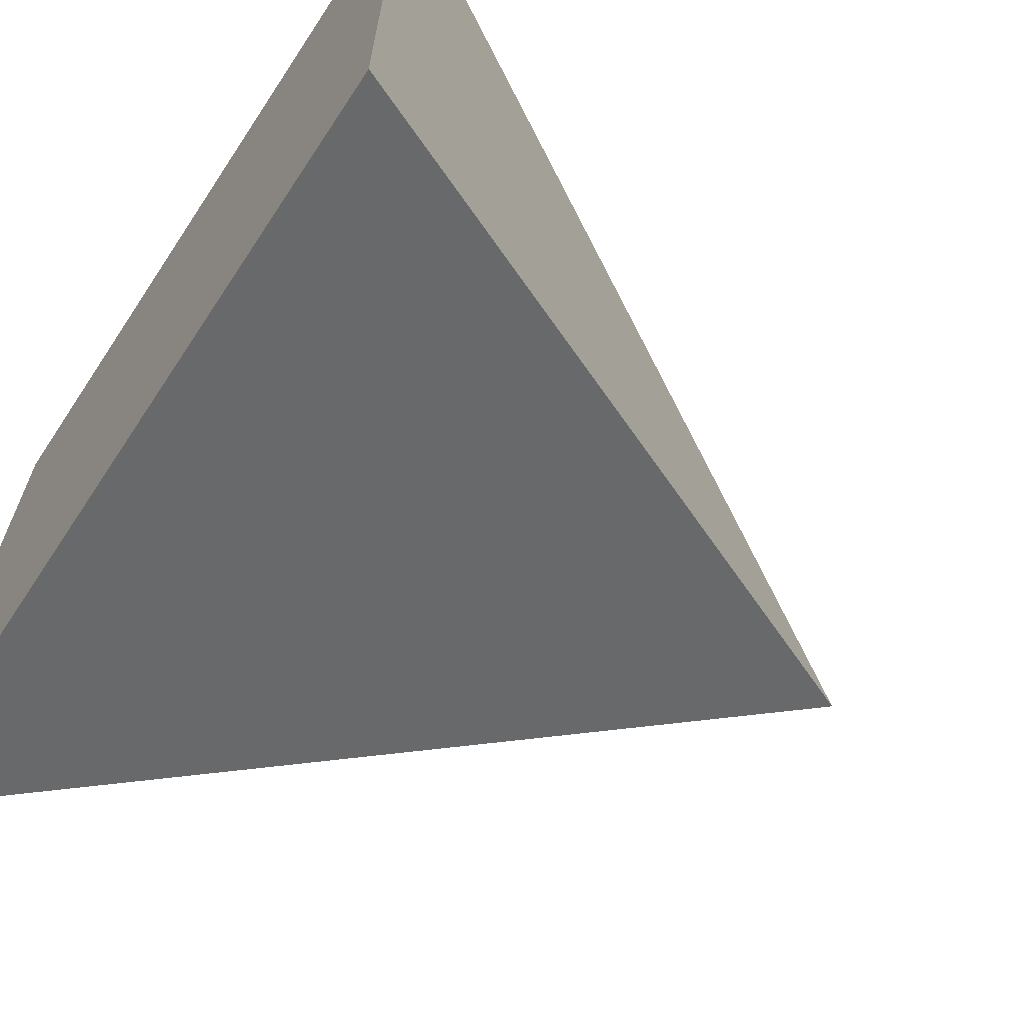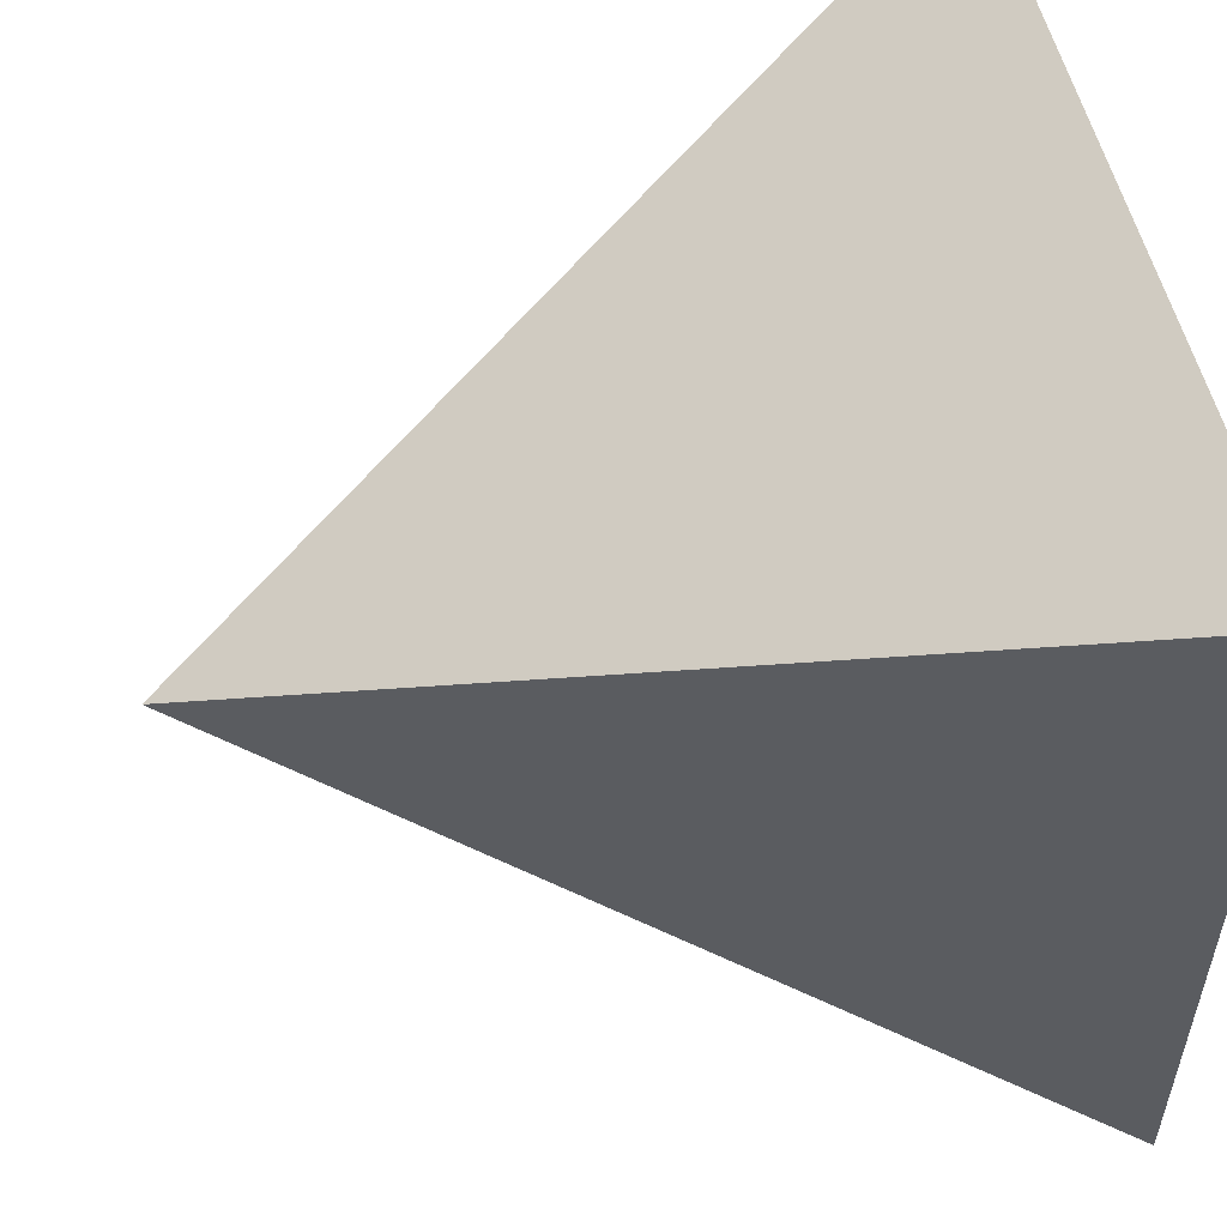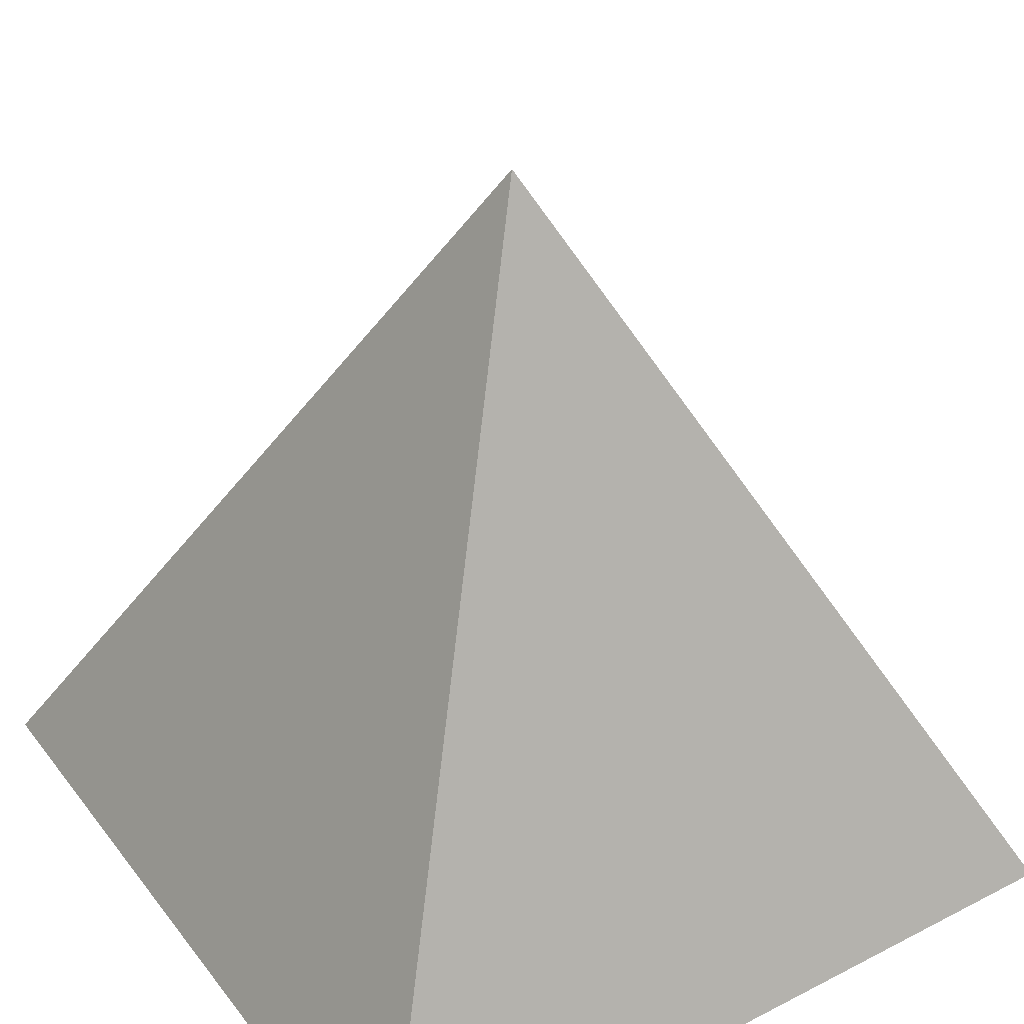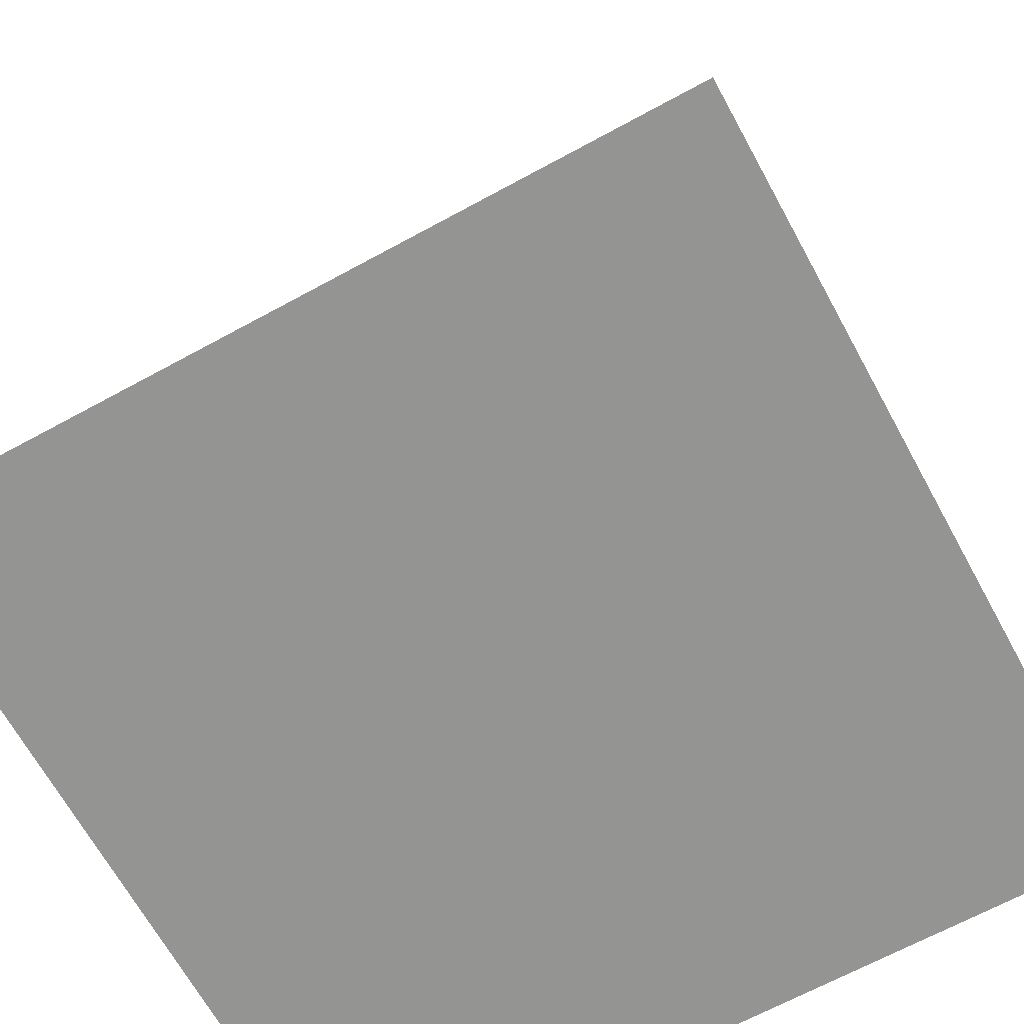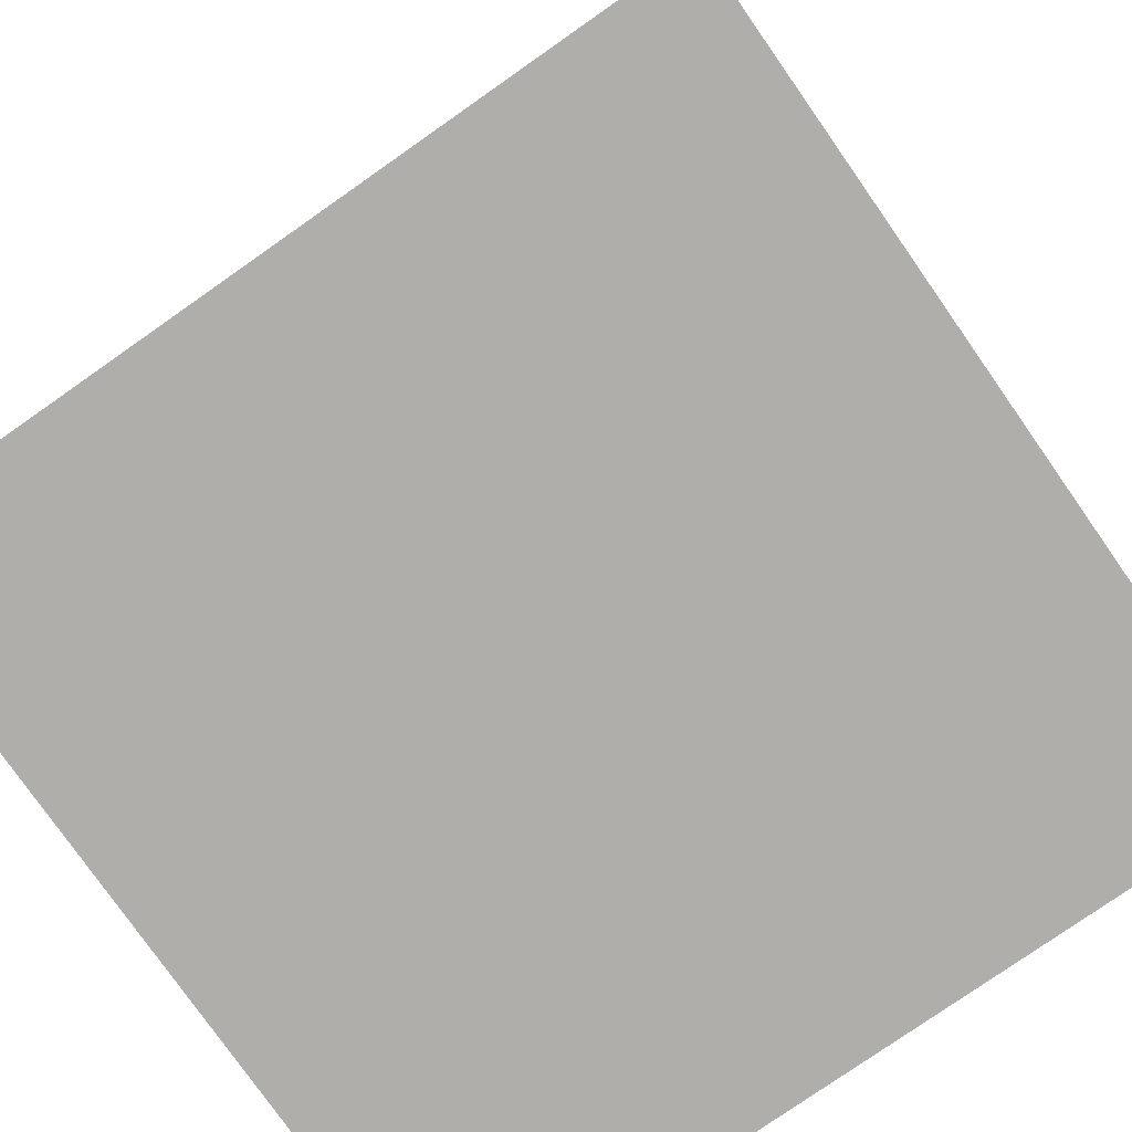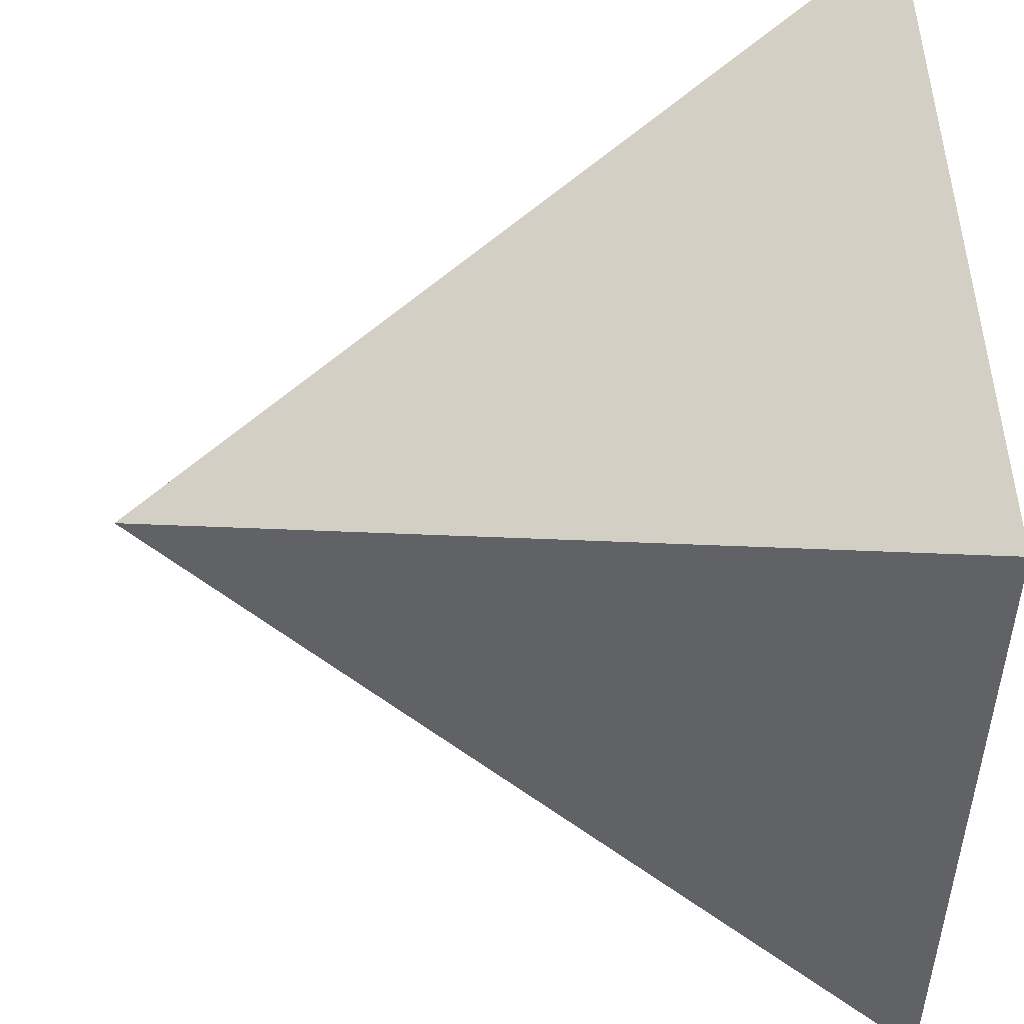
<metadata>
{"format":"obj","ext":"obj","renderer":"f3d","projection":"perspective","resolution":1024,"background":"white","views":[{"elev":-66.5,"azim":56.5,"up":"+Z"},{"elev":54.7,"azim":-103.3,"up":"+Z"},{"elev":38.3,"azim":-33.1,"up":"+Y"},{"elev":-67.0,"azim":118.7,"up":"+Y"},{"elev":-77.9,"azim":-55.0,"up":"+Y"},{"elev":49.8,"azim":-92.1,"up":"+Z"}]}
</metadata>
<code>
o Cube.001
v 1 0 -1
v 1 0 0
v 0 0 -1
v 0 0 0
v 0.5 1 -0.5
f 3 2 4
f 2 1 5
f 1 3 5
f 3 4 5
f 4 2 5
f 3 1 2

</code>
